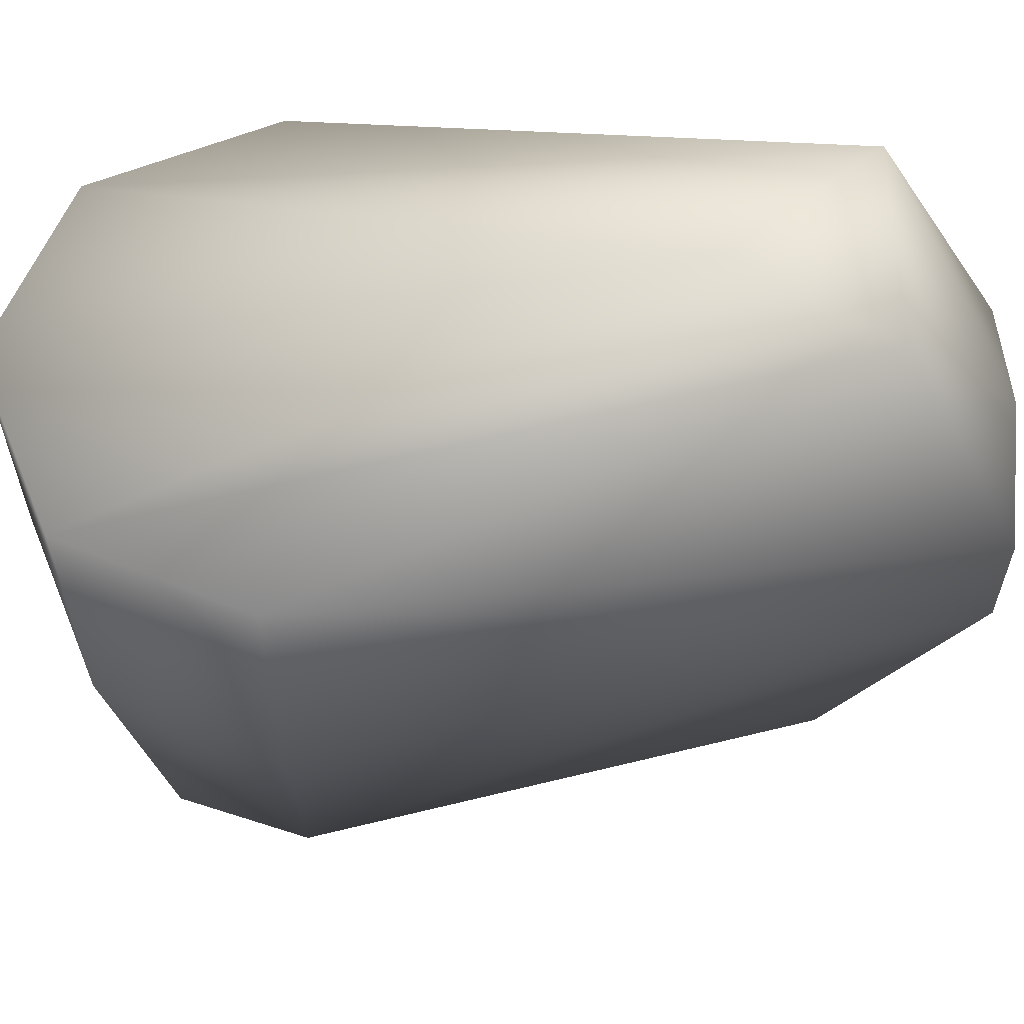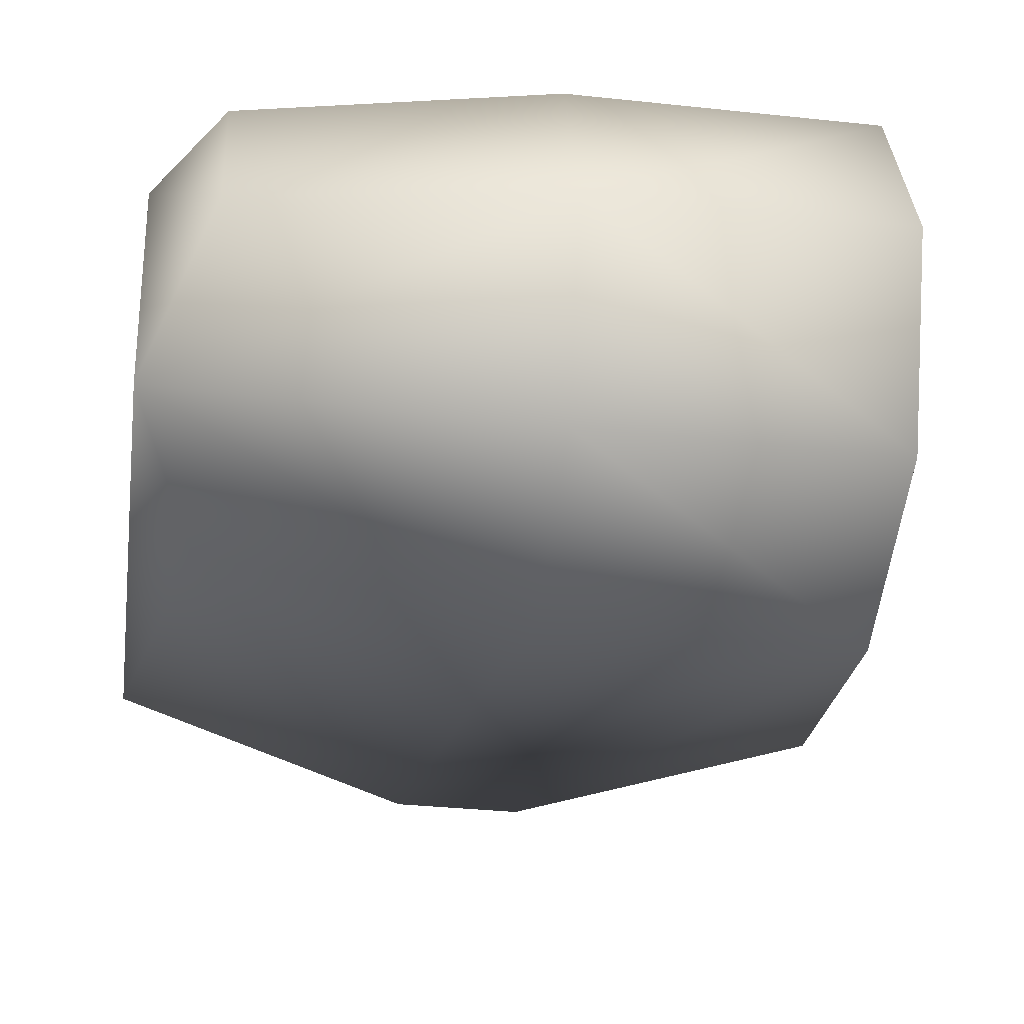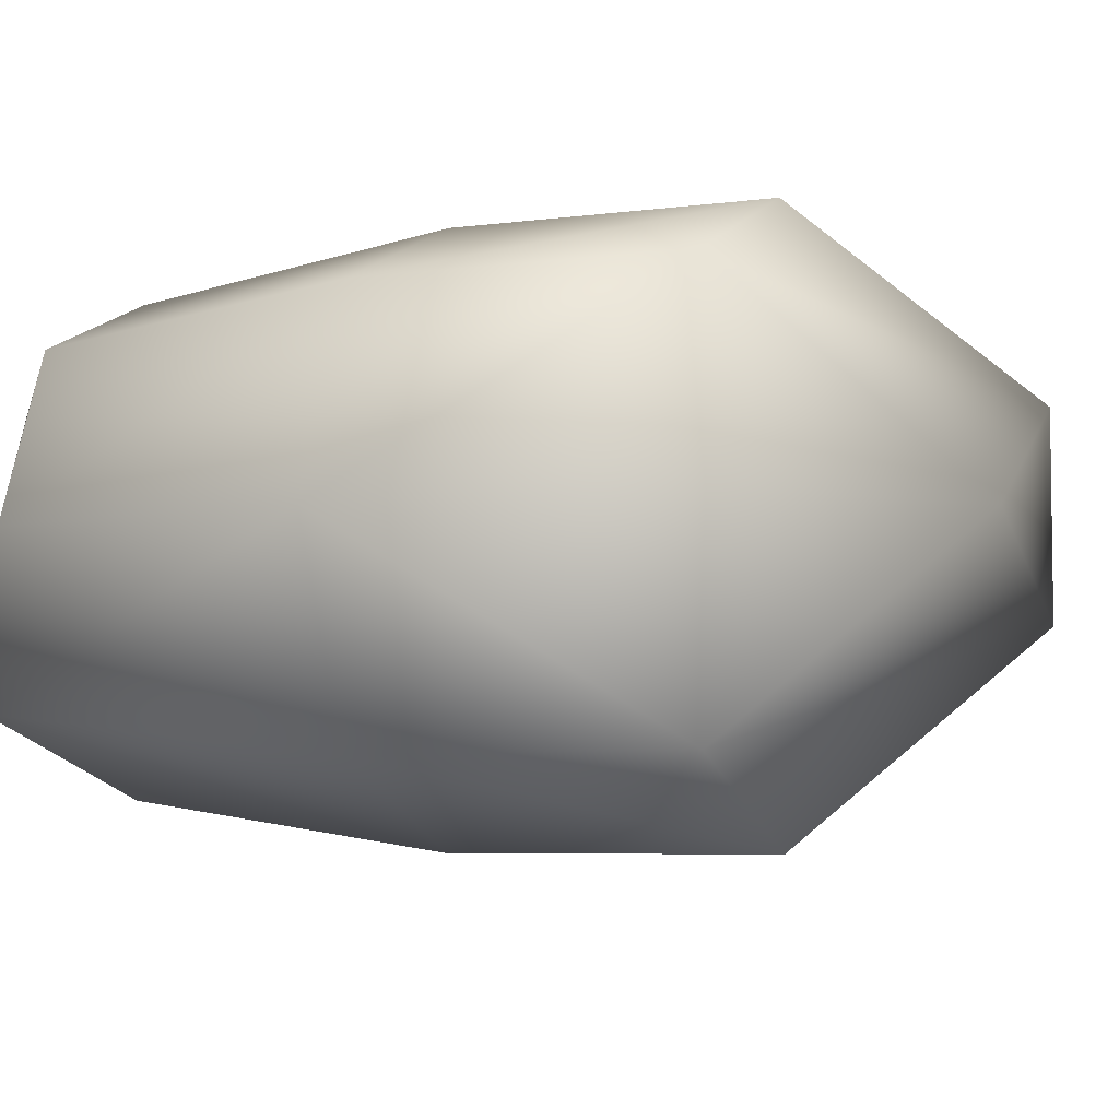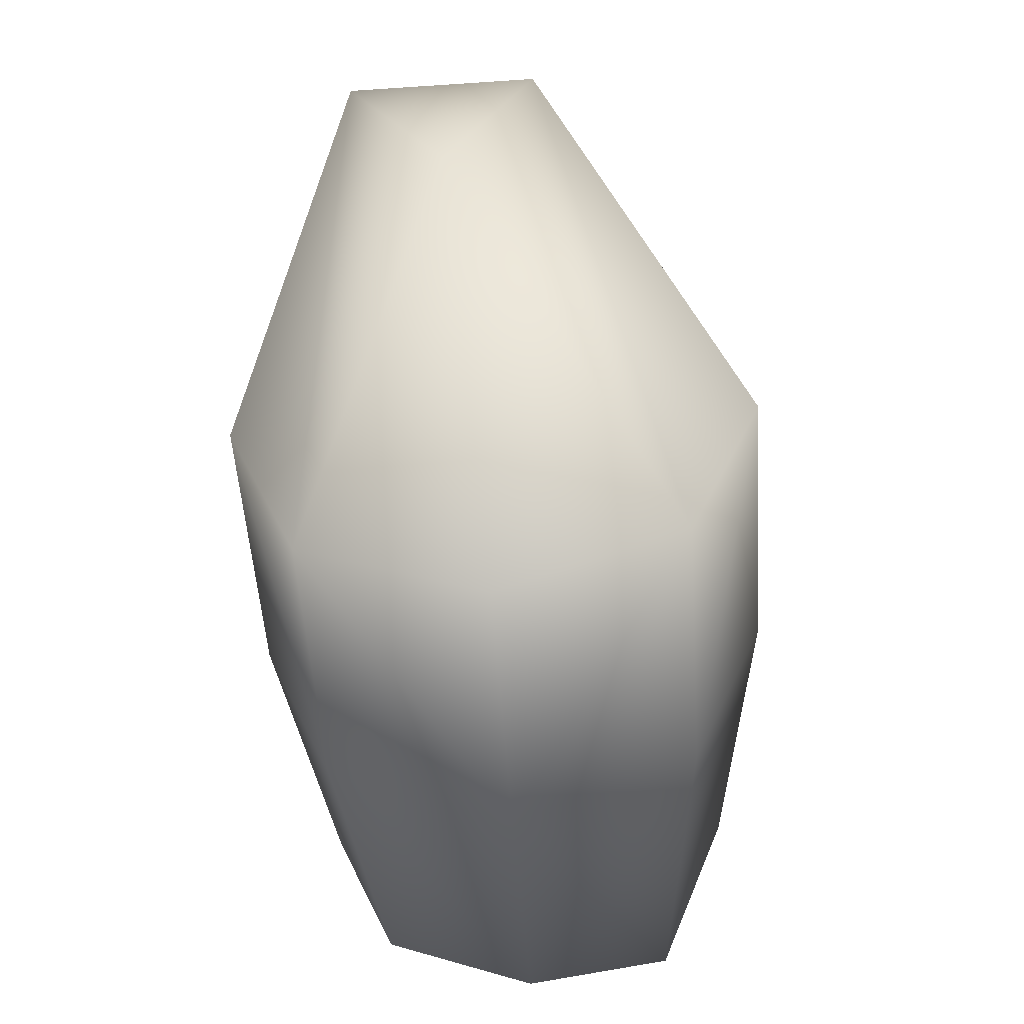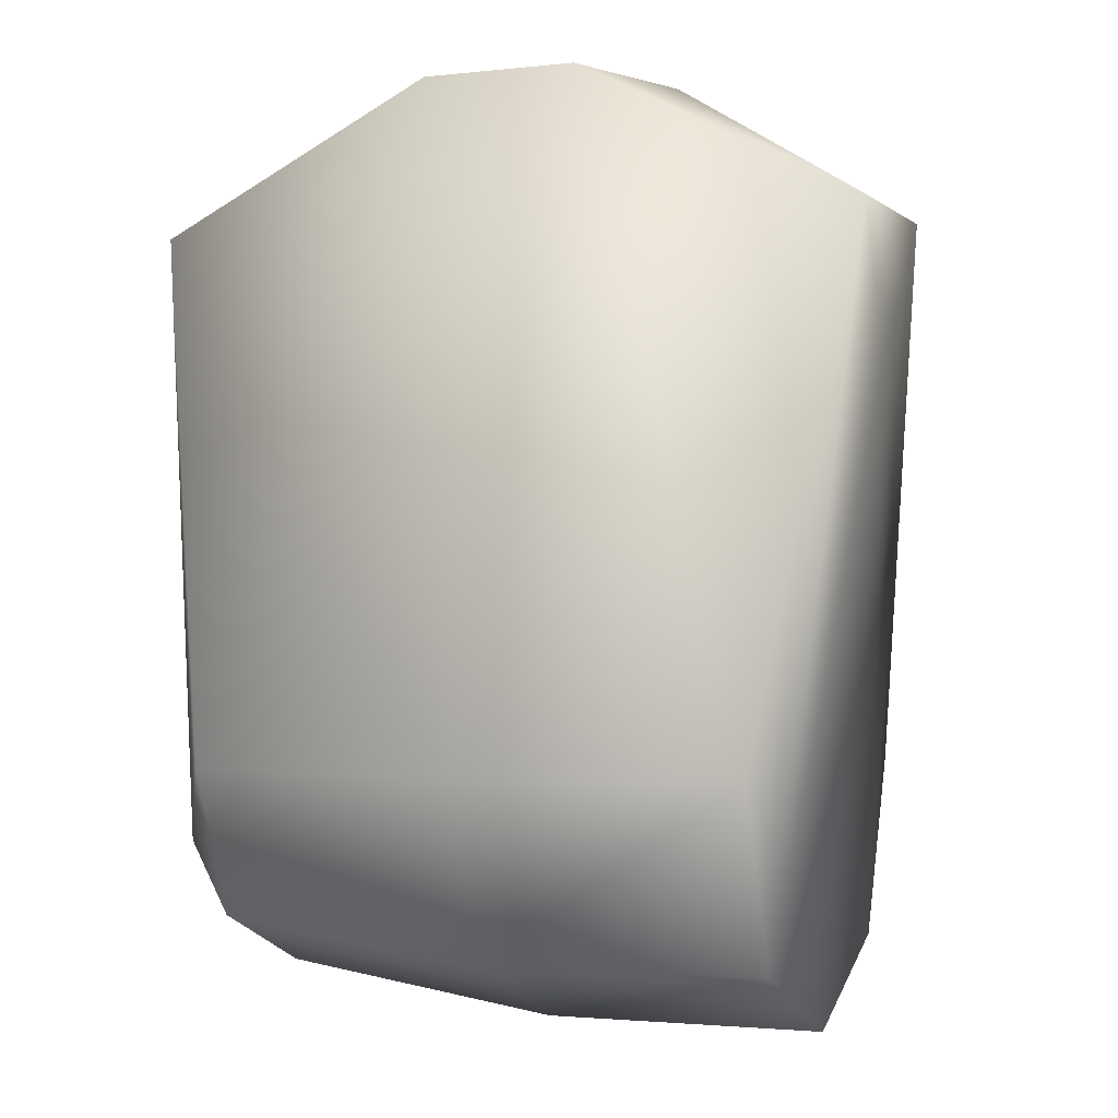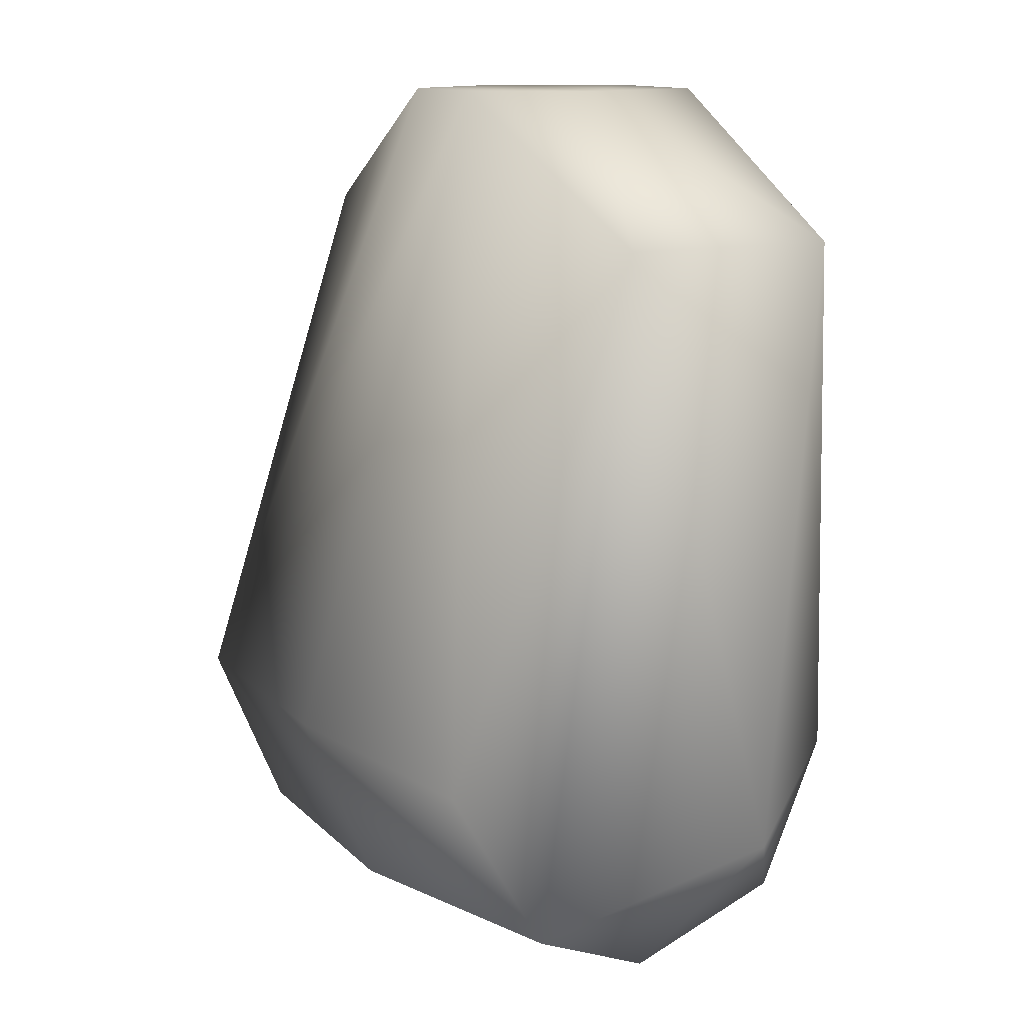
<metadata>
{"format":"obj","ext":"obj","renderer":"f3d","projection":"perspective","resolution":1024,"background":"white","views":[{"elev":-29.7,"azim":90.0,"up":"+Z"},{"elev":-34.1,"azim":-8.2,"up":"+Z"},{"elev":-5.5,"azim":23.1,"up":"+Z"},{"elev":-51.8,"azim":93.8,"up":"+Y"},{"elev":-1.8,"azim":21.5,"up":"+Y"},{"elev":12.4,"azim":-116.2,"up":"+Y"}]}
</metadata>
<code>
v -0.06517 -0.1355 -0.02624
v -0.05474 -0.1373 0.02707
v -0.002274 -0.1565 -0.000125
v -0.05474 -0.1486 -0.000125
v -0.002274 -0.1429 -0.03288
v -0.06602 -0.01332 0.02899
v 0.04969 -0.1564 -0.000125
v 0.04969 -0.1428 0.03263
v -0.002274 -0.1429 0.03263
v -0.05481 -0.1101 0.03839
v -0.05481 -0.1101 -0.03864
v 0.01488 0.01195 0.03182
v 0.06545 -0.01359 0.02861
v 0.02518 0.01189 0.006237
v 0.04969 -0.1101 0.04617
v -0.02244 0.01191 0.006171
v -0.01335 0.01188 0.03182
v -0.002203 -0.1101 0.04617
v 0.04969 -0.1428 -0.03288
v 0.06341 -0.04016 0.009225
v 0.06522 -0.01268 -0.00878
v 0.04969 -0.1101 -0.04652
v -0.01092 0.01188 -0.01448
v 0.01238 0.01188 -0.01448
v -0.002203 -0.1101 -0.04652
v -0.06626 -0.1247 0.01947
v -0.06575 -0.0135 -0.009485
f 26 2 10
f 7 8 3
f 4 2 26
f 26 1 4
f 19 7 3
f 5 19 3
f 23 11 27
f 25 11 23
f 24 23 16
f 1 25 5
f 1 11 25
f 1 5 3
f 1 3 4
f 14 24 16
f 20 8 7
f 16 27 6
f 23 27 16
f 26 10 6
f 9 8 15
f 9 10 2
f 9 3 8
f 9 4 3
f 4 9 2
f 22 5 25
f 22 19 5
f 22 24 21
f 14 21 24
f 21 14 13
f 16 6 17
f 19 20 7
f 8 13 15
f 20 13 8
f 13 20 21
f 18 9 15
f 10 9 18
f 18 6 10
f 18 17 6
f 27 11 1
f 12 13 14
f 15 13 12
f 12 14 16
f 16 17 12
f 12 18 15
f 17 18 12
f 19 22 21
f 21 20 19
f 22 23 24
f 25 23 22
f 1 26 27
f 27 26 6

</code>
